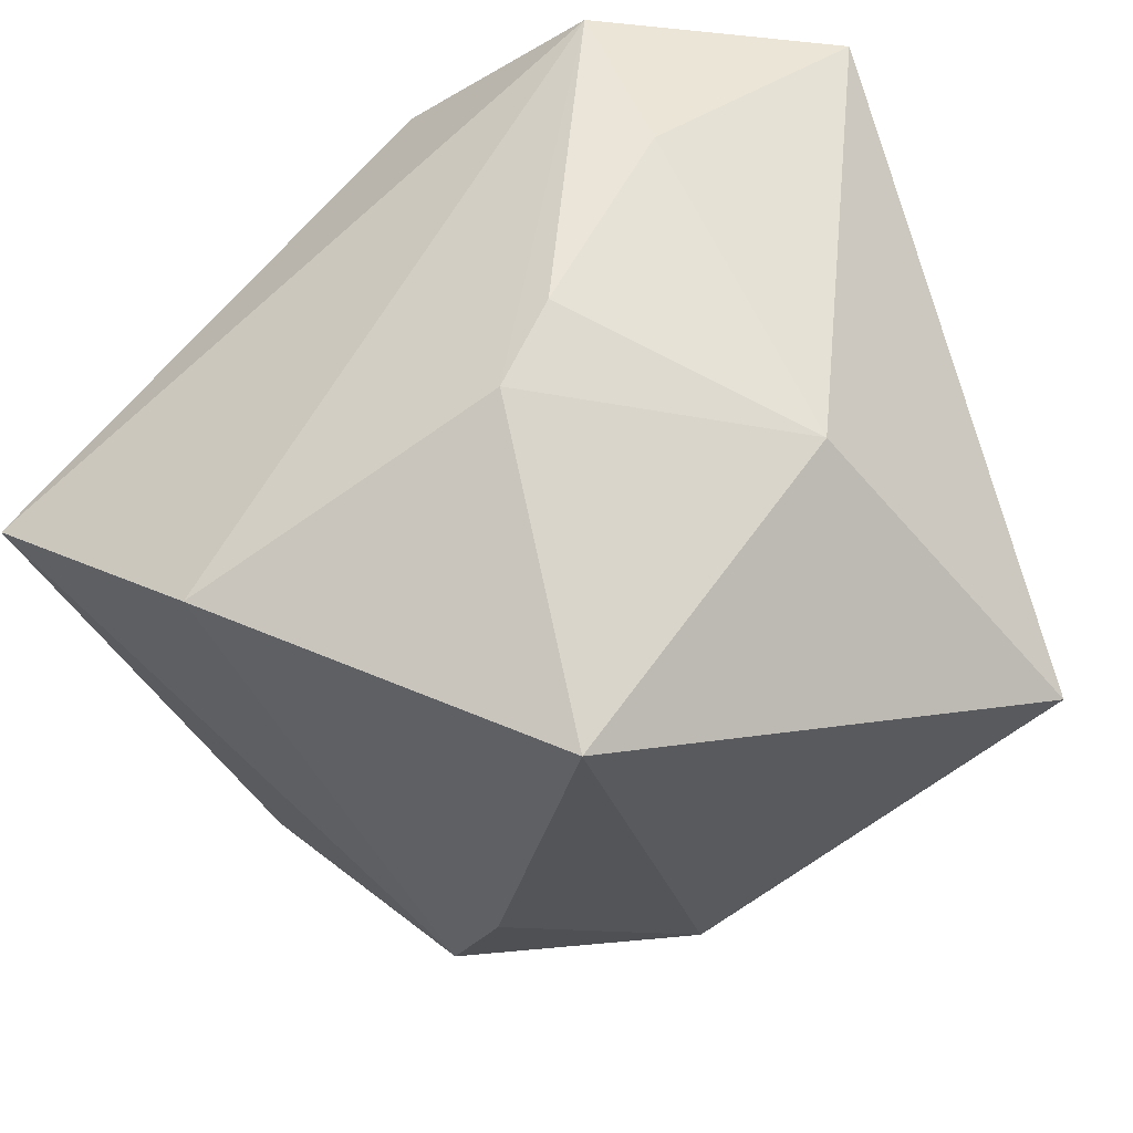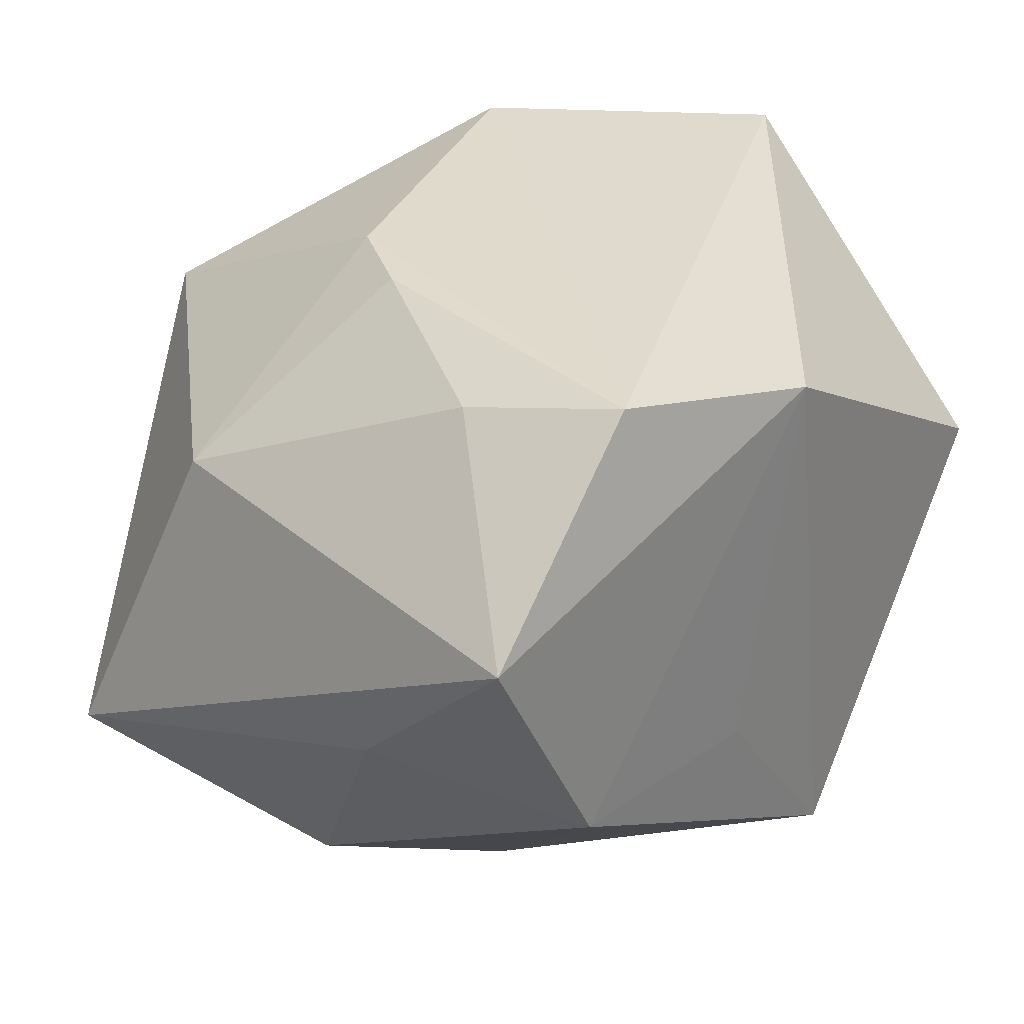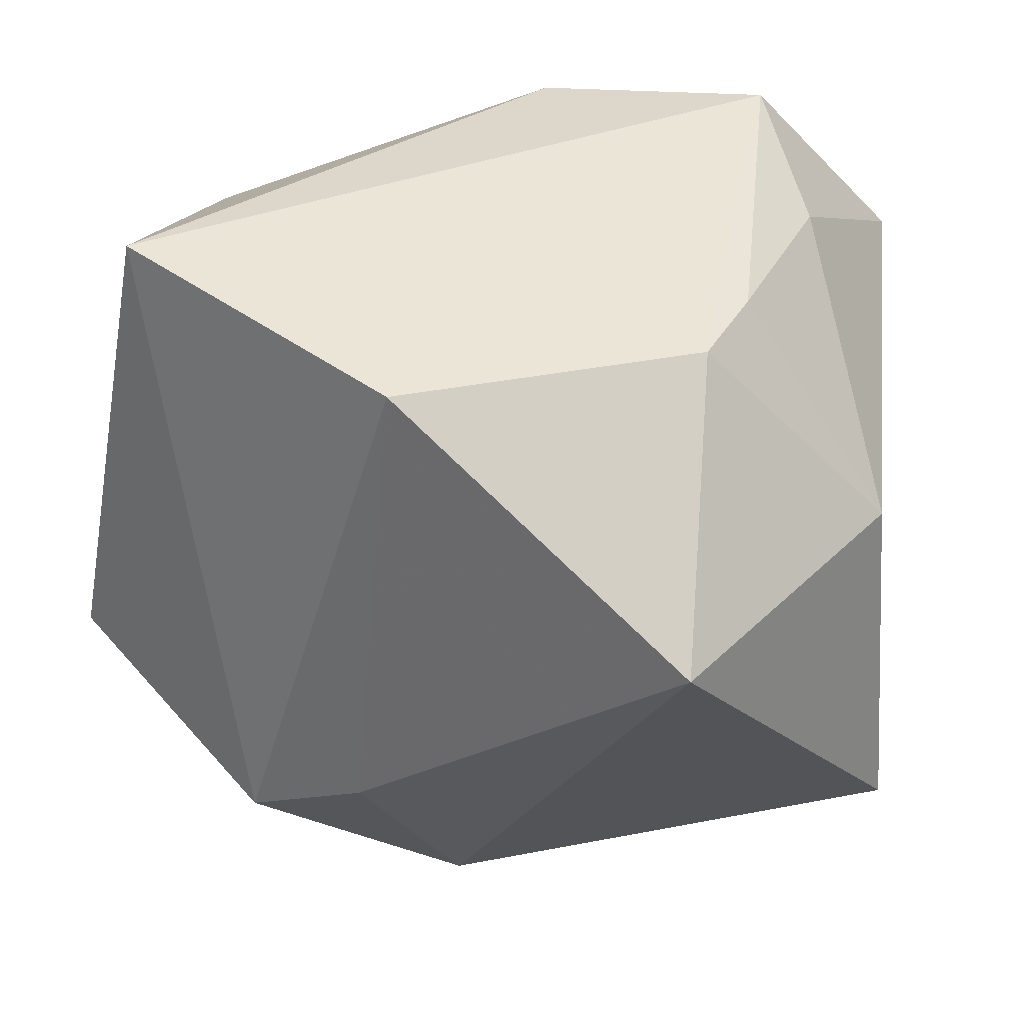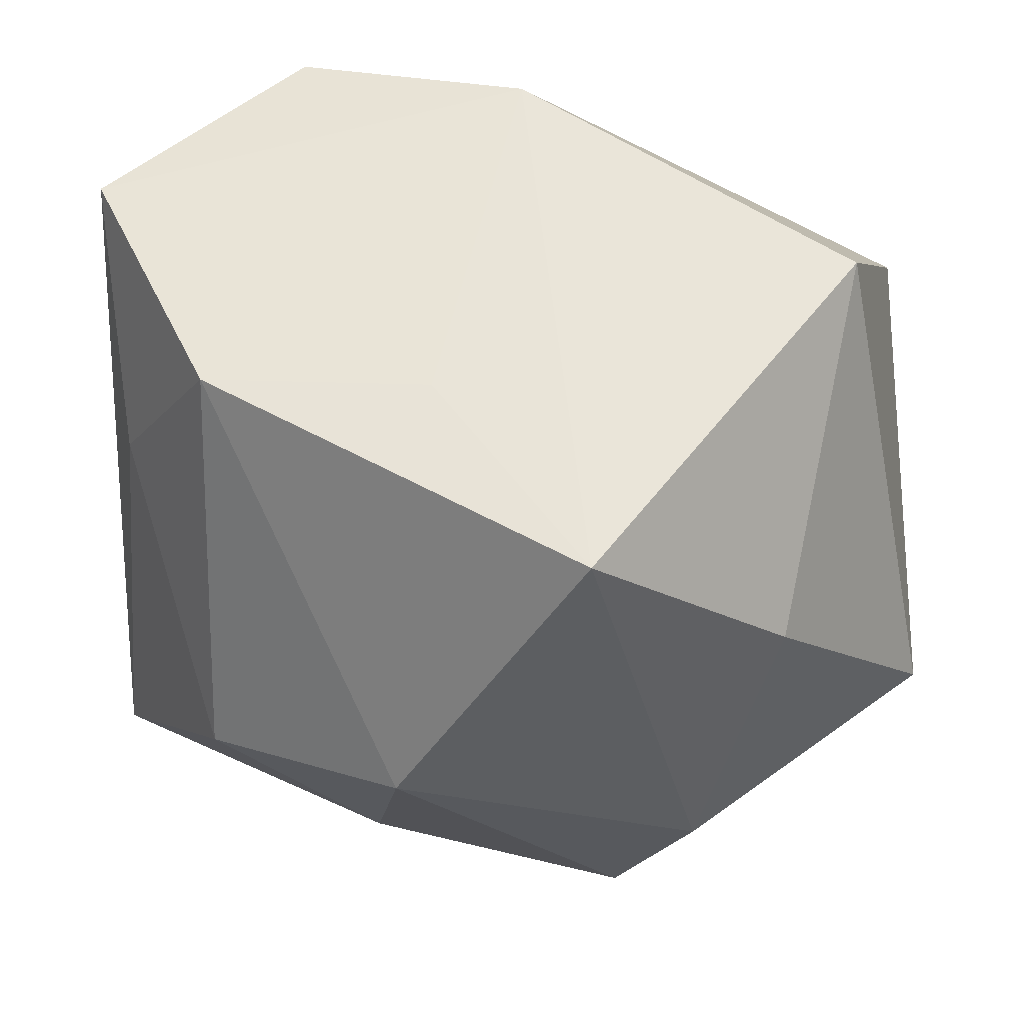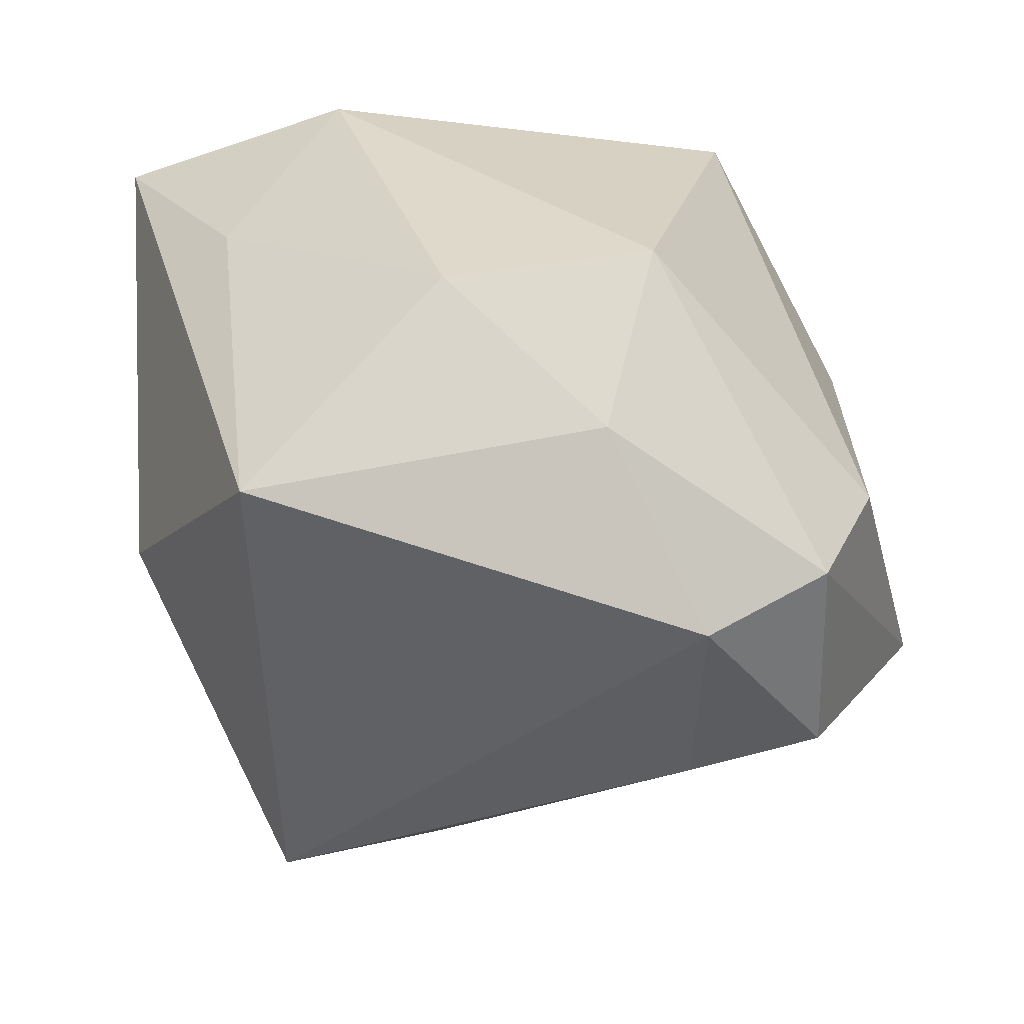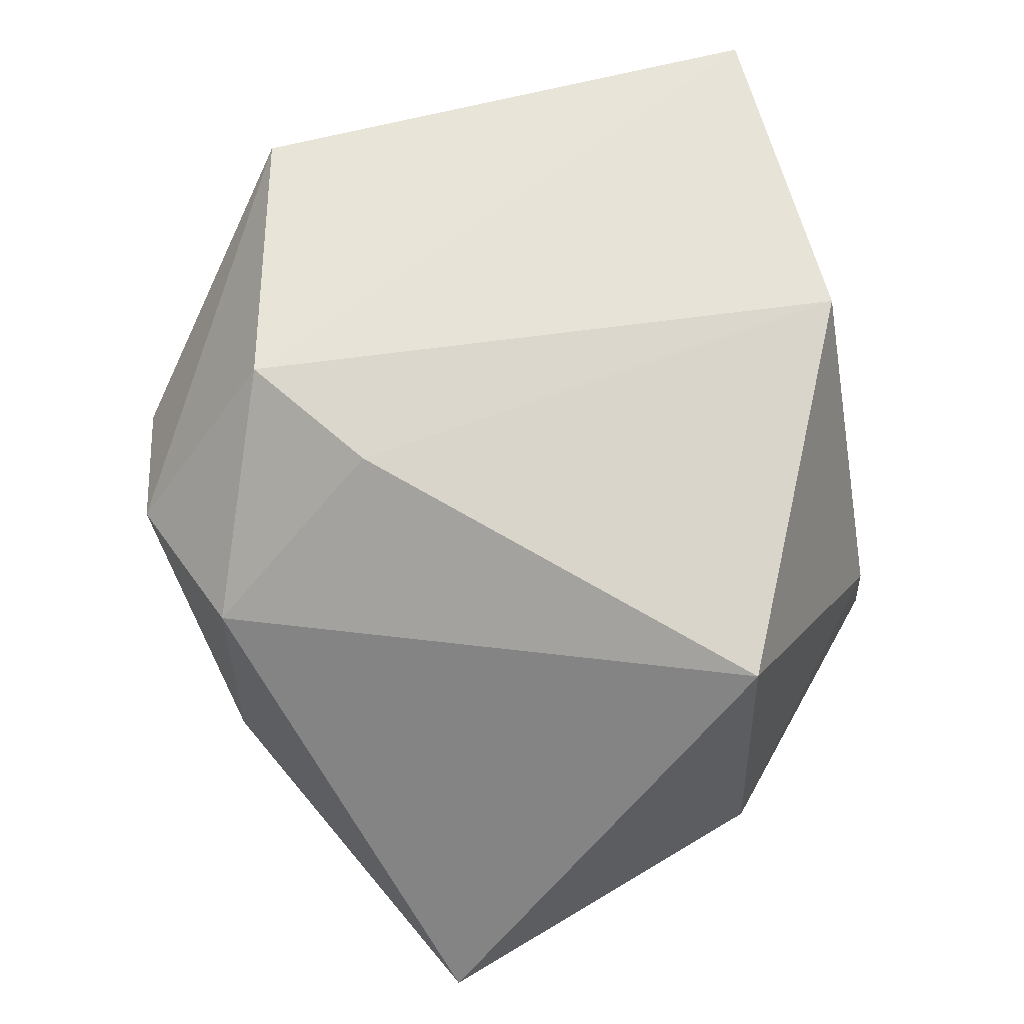
<metadata>
{"format":"obj","ext":"obj","renderer":"f3d","projection":"perspective","resolution":1024,"background":"white","views":[{"elev":-36.2,"azim":28.7,"up":"+Y"},{"elev":32.2,"azim":133.4,"up":"+Z"},{"elev":-41.7,"azim":-10.5,"up":"+Y"},{"elev":-28.4,"azim":-179.0,"up":"+Z"},{"elev":-30.7,"azim":140.9,"up":"+Y"},{"elev":-78.9,"azim":-78.3,"up":"+Y"}]}
</metadata>
<code>
v 0.0132 -0.01191 0.03529
v 0.04611 -0.02577 -0.01766
v -0.008704 0.03637 -0.02982
v 0.03041 0.03637 -0.008081
v -0.0009136 -0.03209 -0.03285
v -0.02931 0.01423 -0.02679
v -0.02584 -0.0326 -0.02367
v -0.01978 -0.02521 0.03621
v 0.0324 -0.001585 -0.03122
v -0.04679 -0.005208 0.03282
v -0.04679 -0.01245 -0.01906
v 0.01346 -0.04332 0.02029
v -0.01195 -0.02382 -0.03959
v 0.04122 0.0154 -0.00346
v -0.03721 0.03245 0.007973
v 0.02758 0.01635 0.03136
v 0.007042 0.03637 -0.008956
v 0.01496 -0.01495 -0.03606
v -0.02044 -0.01103 -0.03878
v -0.01513 -0.03627 -0.01439
v 0.0181 -0.0032 0.0351
v 0.04263 0.03539 0.01636
v 0.01172 0.00618 -0.04027
v -0.002061 0.03558 0.02894
v 0.03722 -0.01416 0.01686
v 0.022 0.03222 0.03503
f 10 8 26
f 17 4 3
f 26 8 1
f 15 10 24
f 24 10 26
f 26 22 24
f 24 3 15
f 24 17 3
f 22 4 24
f 4 17 24
f 11 10 15
f 14 22 2
f 14 4 22
f 16 22 26
f 26 1 21
f 21 16 26
f 2 22 25
f 22 16 25
f 16 21 25
f 25 21 1
f 19 13 11
f 3 4 23
f 23 19 3
f 13 19 23
f 3 19 6
f 6 19 11
f 15 3 6
f 6 11 15
f 13 23 18
f 2 5 18
f 18 5 13
f 12 5 2
f 2 25 12
f 12 1 8
f 12 25 1
f 11 13 7
f 13 5 7
f 8 10 7
f 10 11 7
f 2 18 9
f 9 18 23
f 9 23 4
f 9 14 2
f 4 14 9
f 5 12 20
f 20 7 5
f 20 12 8
f 8 7 20

</code>
